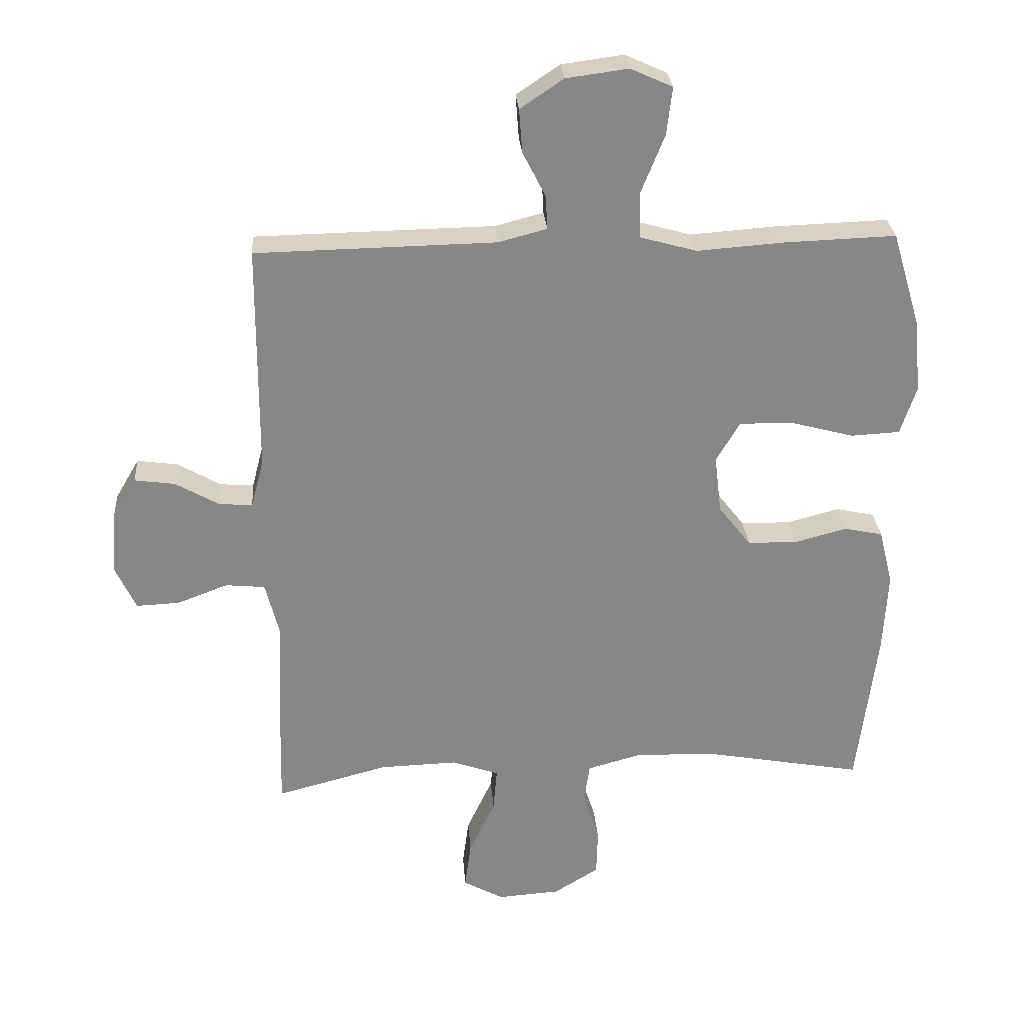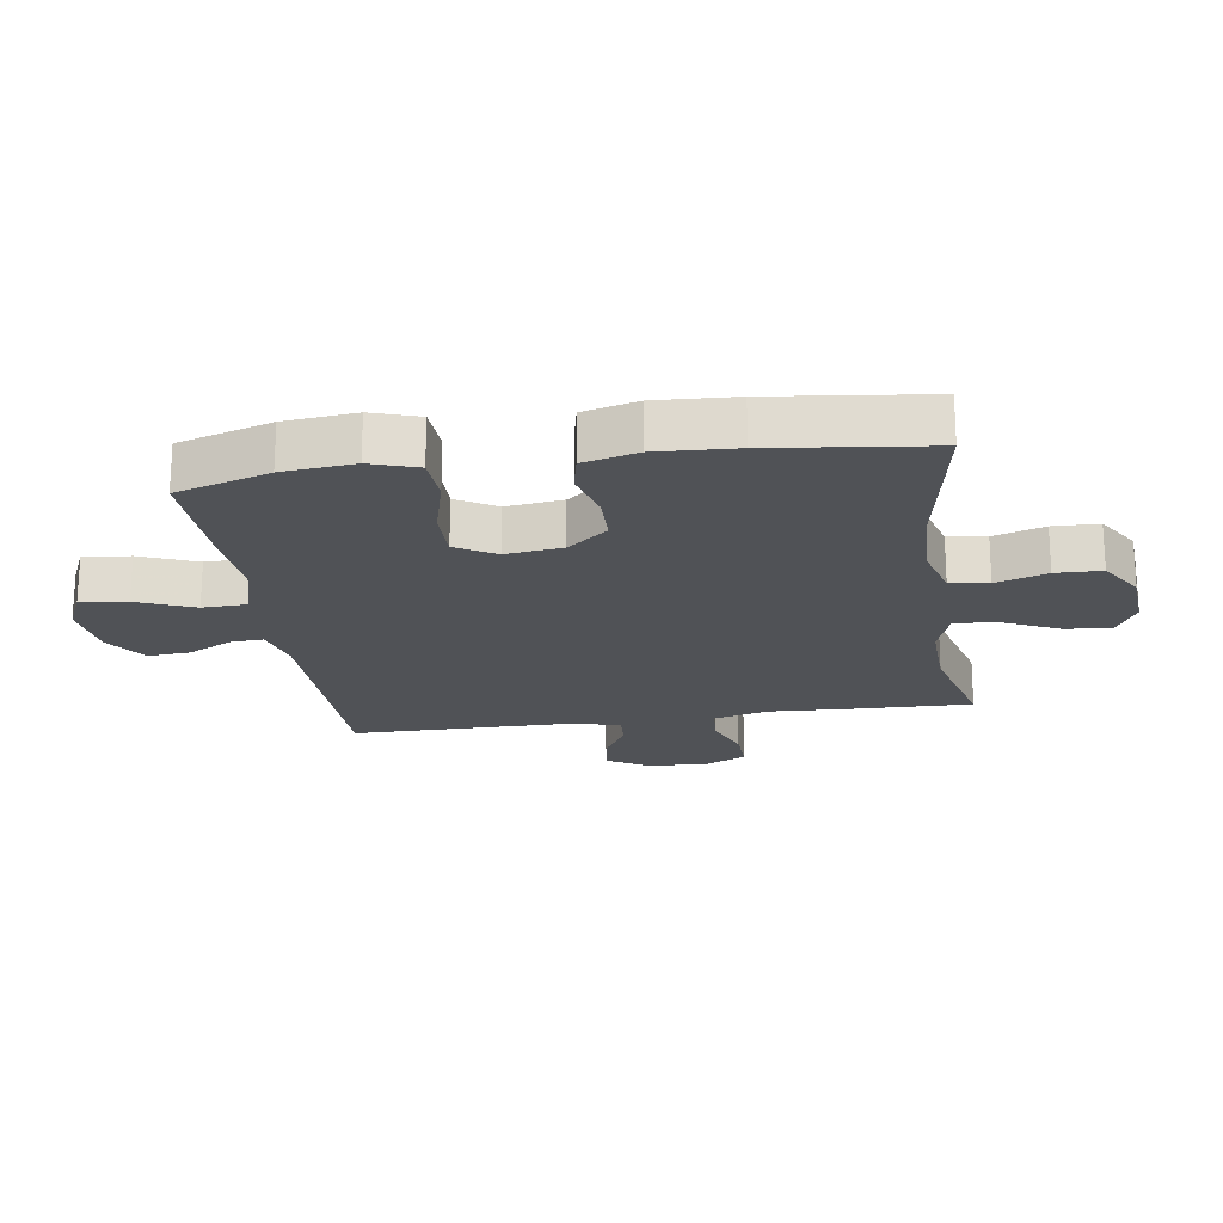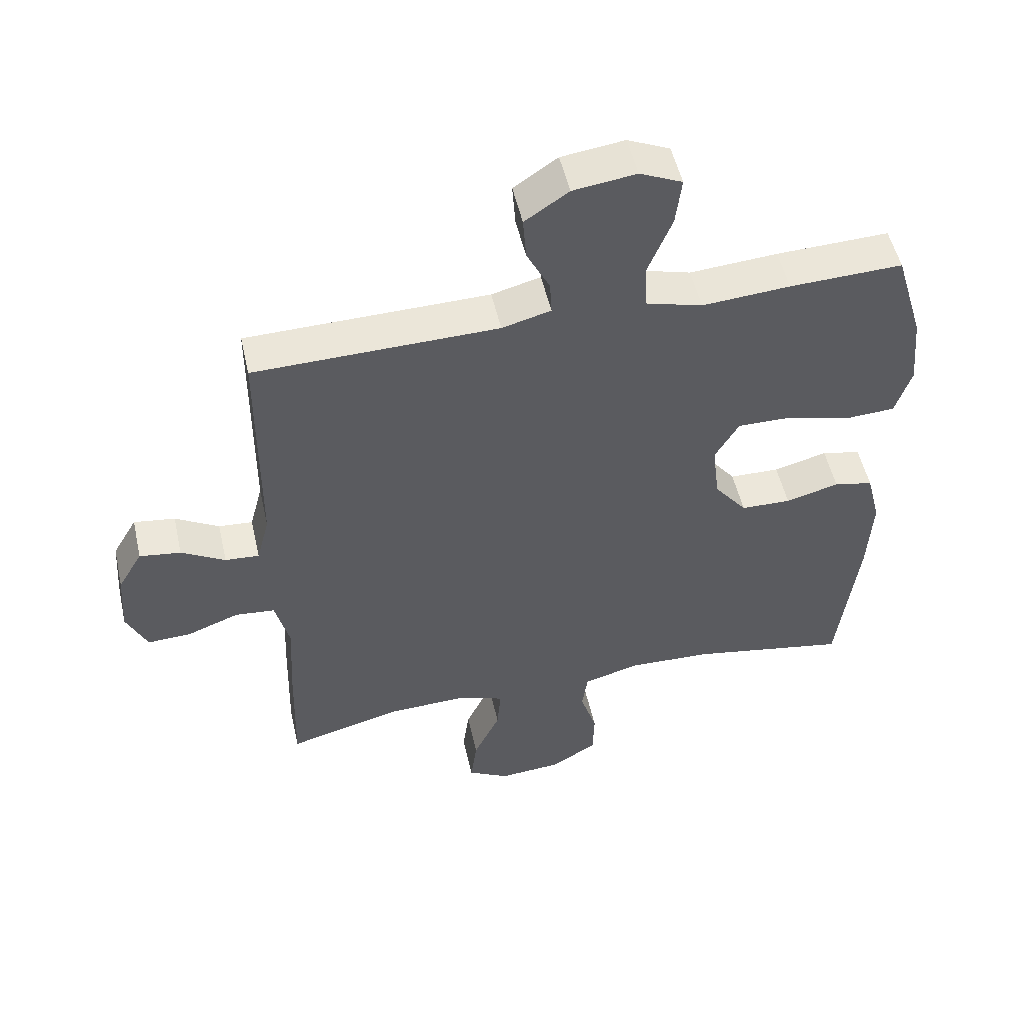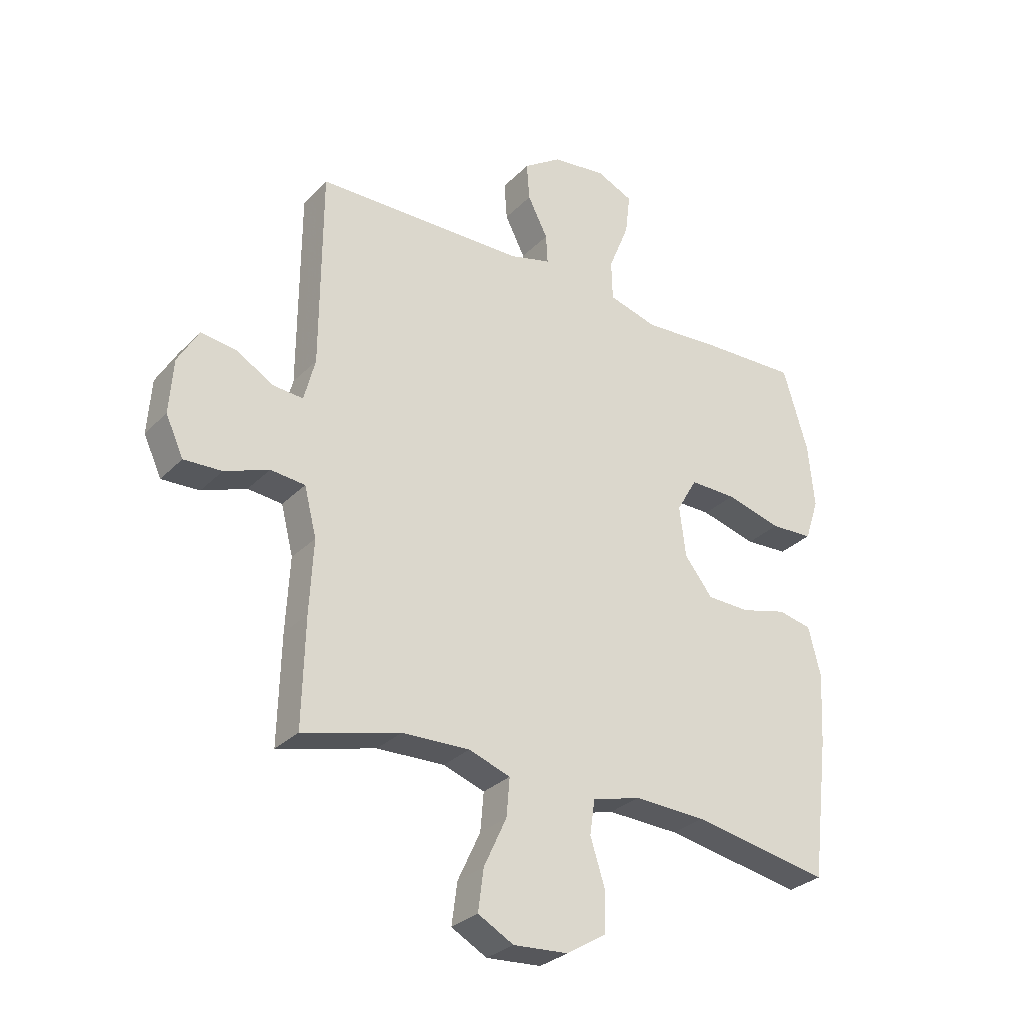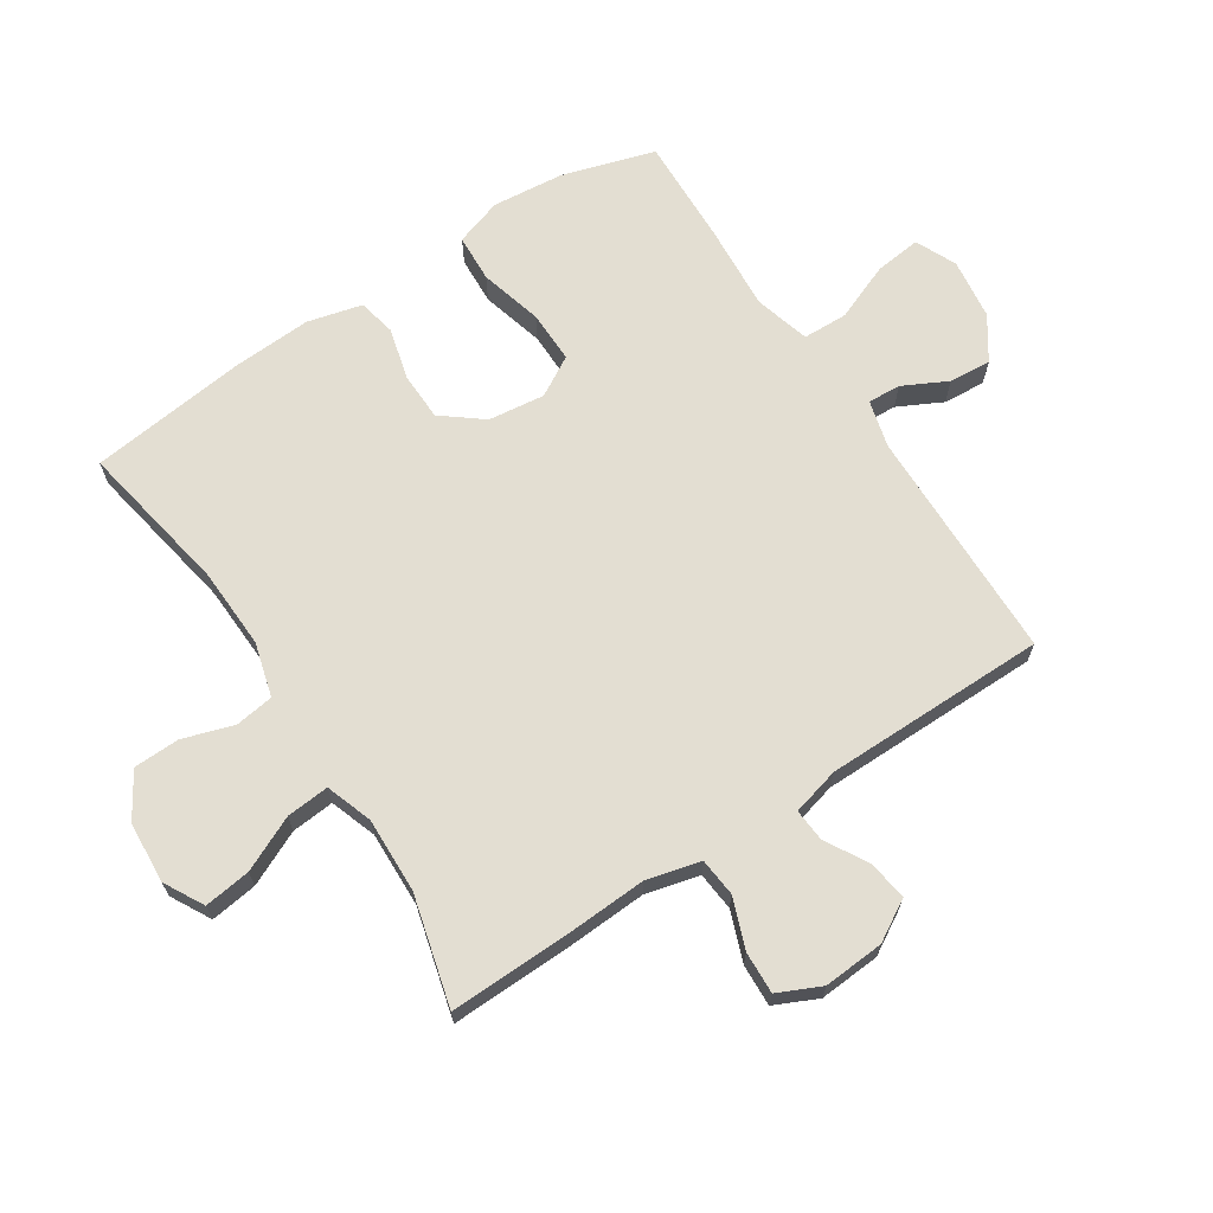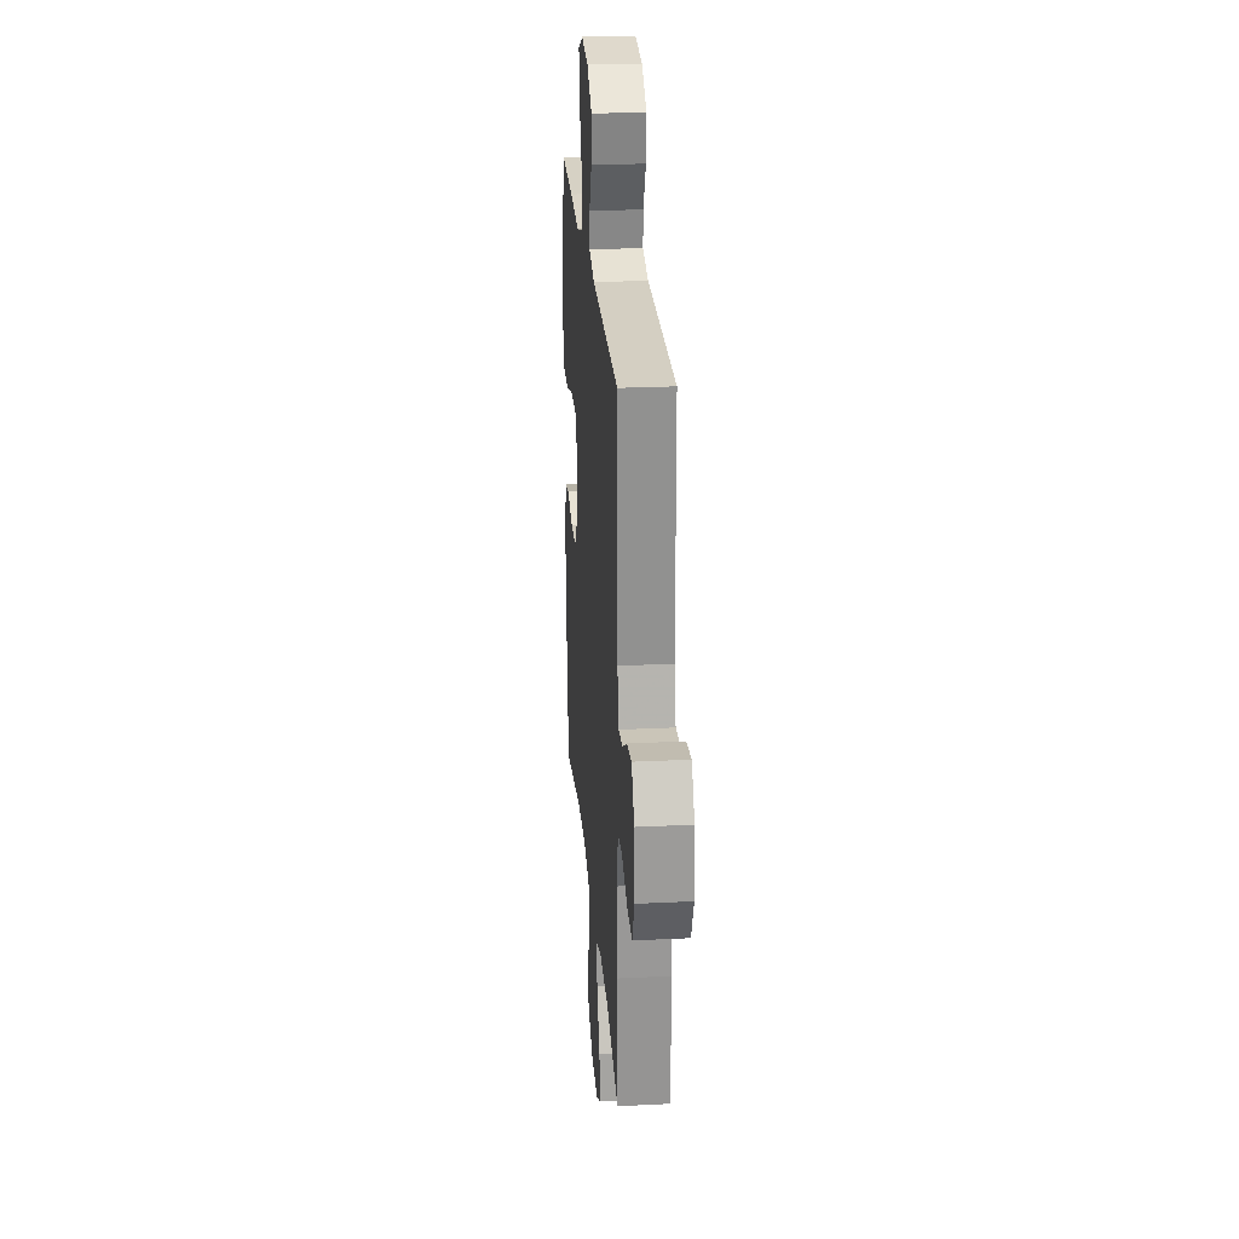
<metadata>
{"format":"obj","ext":"obj","renderer":"f3d","projection":"perspective","resolution":1024,"background":"white","views":[{"elev":27.9,"azim":-4.2,"up":"+Z"},{"elev":-20.7,"azim":98.5,"up":"+Y"},{"elev":51.8,"azim":-12.6,"up":"+Z"},{"elev":-29.9,"azim":-35.2,"up":"+Z"},{"elev":67.4,"azim":-123.1,"up":"+Y"},{"elev":24.7,"azim":-94.6,"up":"+Z"}]}
</metadata>
<code>
v -0.5 0.07 -0.5
v -0.495 0.07 -0.307
v -0.488 0.07 -0.175
v -0.51 0.07 -0.088
v -0.572 0.07 -0.082
v -0.652 0.07 -0.112
v -0.72 0.07 -0.115
v -0.752 0.07 -0.046
v -0.745 0.07 0.052
v -0.707 0.07 0.117
v -0.643 0.07 0.108
v -0.575 0.07 0.069
v -0.522 0.07 0.065
v -0.502 0.07 0.142
v -0.5 0.07 0.5
v -0.122 0.07 0.507
v -0.046 0.07 0.527
v -0.049 0.07 0.58
v -0.085 0.07 0.651
v -0.09 0.07 0.719
v -0.022 0.07 0.765
v 0.076 0.07 0.778
v 0.142 0.07 0.748
v 0.133 0.07 0.673
v 0.096 0.07 0.581
v 0.098 0.07 0.509
v 0.187 0.07 0.484
v 0.324 0.07 0.494
v 0.5 0.07 0.5
v 0.545 0.07 0.35
v 0.556 0.07 0.235
v 0.531 0.07 0.159
v 0.454 0.07 0.155
v 0.353 0.07 0.182
v 0.269 0.07 0.183
v 0.232 0.07 0.119
v 0.243 0.07 0.028
v 0.294 0.07 -0.037
v 0.372 0.07 -0.039
v 0.455 0.07 -0.017
v 0.516 0.07 -0.03
v 0.538 0.07 -0.118
v 0.531 0.07 -0.246
v 0.5 0.07 -0.5
v 0.252 0.07 -0.455
v 0.122 0.07 -0.45
v 0.035 0.07 -0.474
v 0.026 0.07 -0.536
v 0.052 0.07 -0.618
v 0.05 0.07 -0.692
v -0.021 0.07 -0.736
v -0.12 0.07 -0.743
v -0.184 0.07 -0.708
v -0.174 0.07 -0.633
v -0.133 0.07 -0.545
v -0.127 0.07 -0.476
v -0.202 0.07 -0.45
v -0.324 0.07 -0.454
v -0.5 0 -0.5
v -0.495 0 -0.307
v -0.488 0 -0.175
v -0.51 0 -0.088
v -0.572 0 -0.082
v -0.652 0 -0.112
v -0.72 0 -0.115
v -0.752 0 -0.046
v -0.745 0 0.052
v -0.707 0 0.117
v -0.643 0 0.108
v -0.575 0 0.069
v -0.522 0 0.065
v -0.502 0 0.142
v -0.5 0 0.5
v -0.122 0 0.507
v -0.046 0 0.527
v -0.049 0 0.58
v -0.085 0 0.651
v -0.09 0 0.719
v -0.022 0 0.765
v 0.076 0 0.778
v 0.142 0 0.748
v 0.133 0 0.673
v 0.096 0 0.581
v 0.098 0 0.509
v 0.187 0 0.484
v 0.324 0 0.494
v 0.5 0 0.5
v 0.545 0 0.35
v 0.556 0 0.235
v 0.531 0 0.159
v 0.454 0 0.155
v 0.353 0 0.182
v 0.269 0 0.183
v 0.232 0 0.119
v 0.243 0 0.028
v 0.294 0 -0.037
v 0.372 0 -0.039
v 0.455 0 -0.017
v 0.516 0 -0.03
v 0.538 0 -0.118
v 0.531 0 -0.246
v 0.5 0 -0.5
v 0.252 0 -0.455
v 0.122 0 -0.45
v 0.035 0 -0.474
v 0.026 0 -0.536
v 0.052 0 -0.618
v 0.05 0 -0.692
v -0.021 0 -0.736
v -0.12 0 -0.743
v -0.184 0 -0.708
v -0.174 0 -0.633
v -0.133 0 -0.545
v -0.127 0 -0.476
v -0.202 0 -0.45
v -0.324 0 -0.454
f 52 53 54 55
f 52 55 56
f 51 52 56
f 48 49 50 51
f 47 48 51 56
f 46 47 56 57
f 42 43 44 45
f 42 45 46
f 39 40 41 42
f 38 39 42 46
f 37 38 46 57
f 31 32 33 34
f 31 34 35
f 30 31 35
f 27 28 29 30
f 26 27 30 35
f 22 23 24 25
f 22 25 26
f 21 22 26
f 18 19 20 21
f 17 18 21 26
f 16 17 26 35
f 14 15 16 35
f 9 10 11 12
f 9 12 13
f 8 9 13
f 5 6 7 8
f 4 5 8 13
f 3 4 13 14
f 58 1 2 3
f 36 37 57 58
f 35 36 58
f 3 14 35 58
f 113 112 111 110
f 114 113 110
f 114 110 109
f 109 108 107 106
f 114 109 106 105
f 115 114 105 104
f 103 102 101 100
f 104 103 100
f 100 99 98 97
f 104 100 97 96
f 115 104 96 95
f 92 91 90 89
f 93 92 89
f 93 89 88
f 88 87 86 85
f 93 88 85 84
f 83 82 81 80
f 84 83 80
f 84 80 79
f 79 78 77 76
f 84 79 76 75
f 93 84 75 74
f 93 74 73 72
f 70 69 68 67
f 71 70 67
f 71 67 66
f 66 65 64 63
f 71 66 63 62
f 72 71 62 61
f 61 60 59 116
f 116 115 95 94
f 116 94 93
f 116 93 72 61
f 1 59 60 2
f 2 60 61 3
f 3 61 62 4
f 4 62 63 5
f 5 63 64 6
f 6 64 65 7
f 7 65 66 8
f 8 66 67 9
f 9 67 68 10
f 10 68 69 11
f 11 69 70 12
f 12 70 71 13
f 13 71 72 14
f 14 72 73 15
f 15 73 74 16
f 16 74 75 17
f 17 75 76 18
f 18 76 77 19
f 19 77 78 20
f 20 78 79 21
f 21 79 80 22
f 22 80 81 23
f 23 81 82 24
f 24 82 83 25
f 25 83 84 26
f 26 84 85 27
f 27 85 86 28
f 28 86 87 29
f 29 87 88 30
f 30 88 89 31
f 31 89 90 32
f 32 90 91 33
f 33 91 92 34
f 34 92 93 35
f 35 93 94 36
f 36 94 95 37
f 37 95 96 38
f 38 96 97 39
f 39 97 98 40
f 40 98 99 41
f 41 99 100 42
f 42 100 101 43
f 43 101 102 44
f 44 102 103 45
f 45 103 104 46
f 46 104 105 47
f 47 105 106 48
f 48 106 107 49
f 49 107 108 50
f 50 108 109 51
f 51 109 110 52
f 52 110 111 53
f 53 111 112 54
f 54 112 113 55
f 55 113 114 56
f 56 114 115 57
f 57 115 116 58
f 58 116 59 1

</code>
